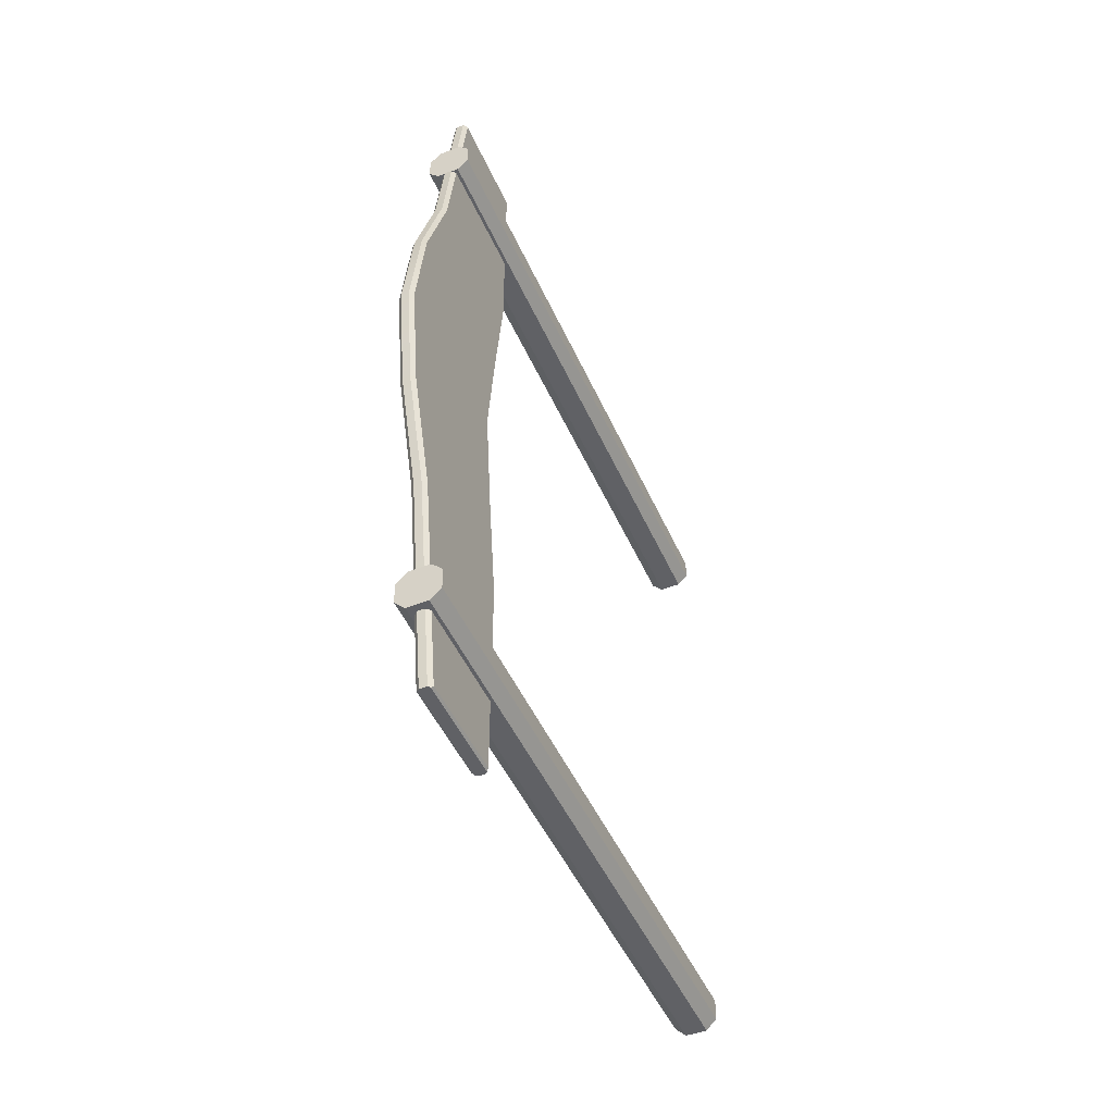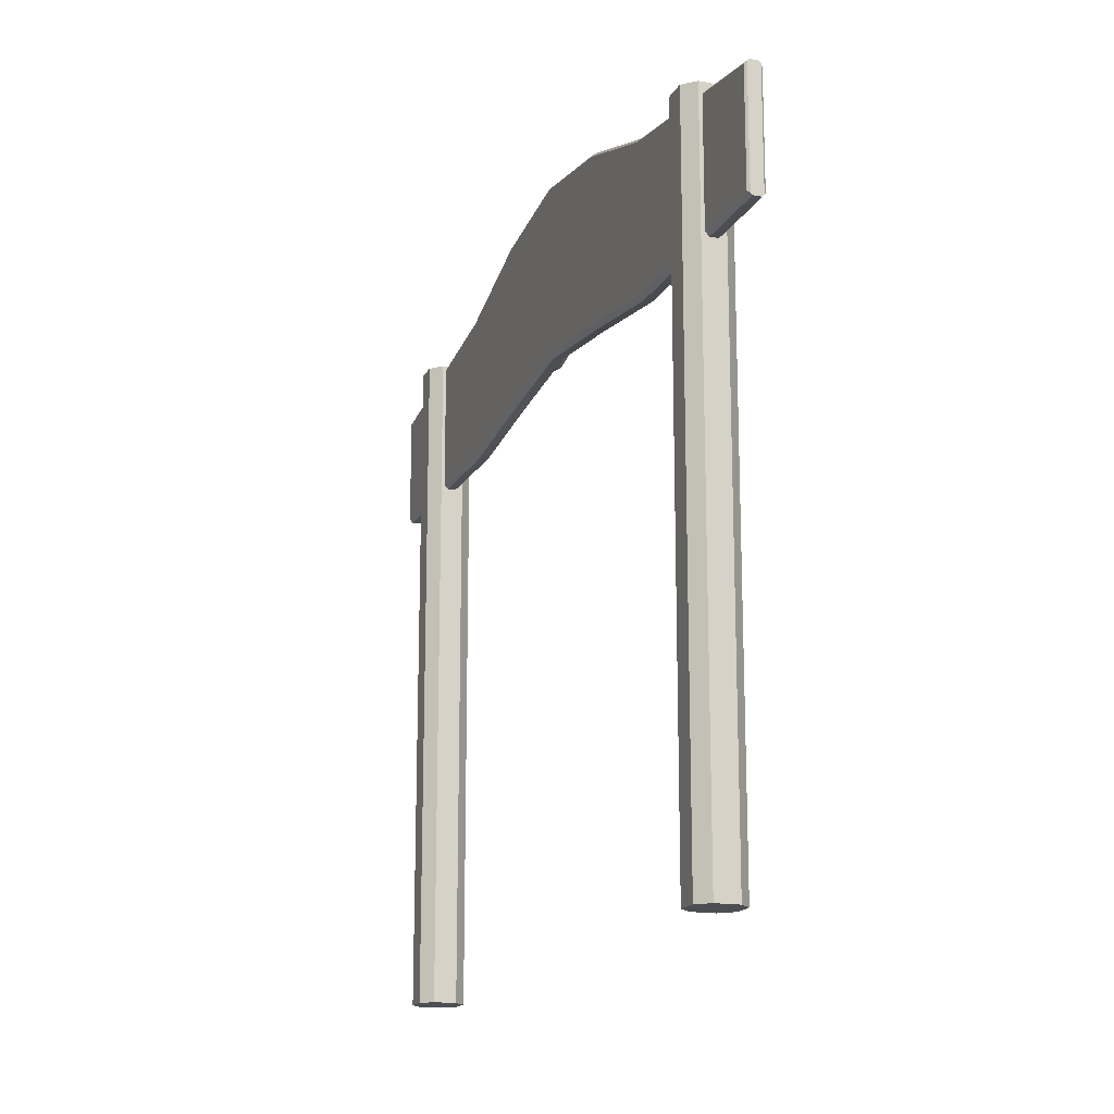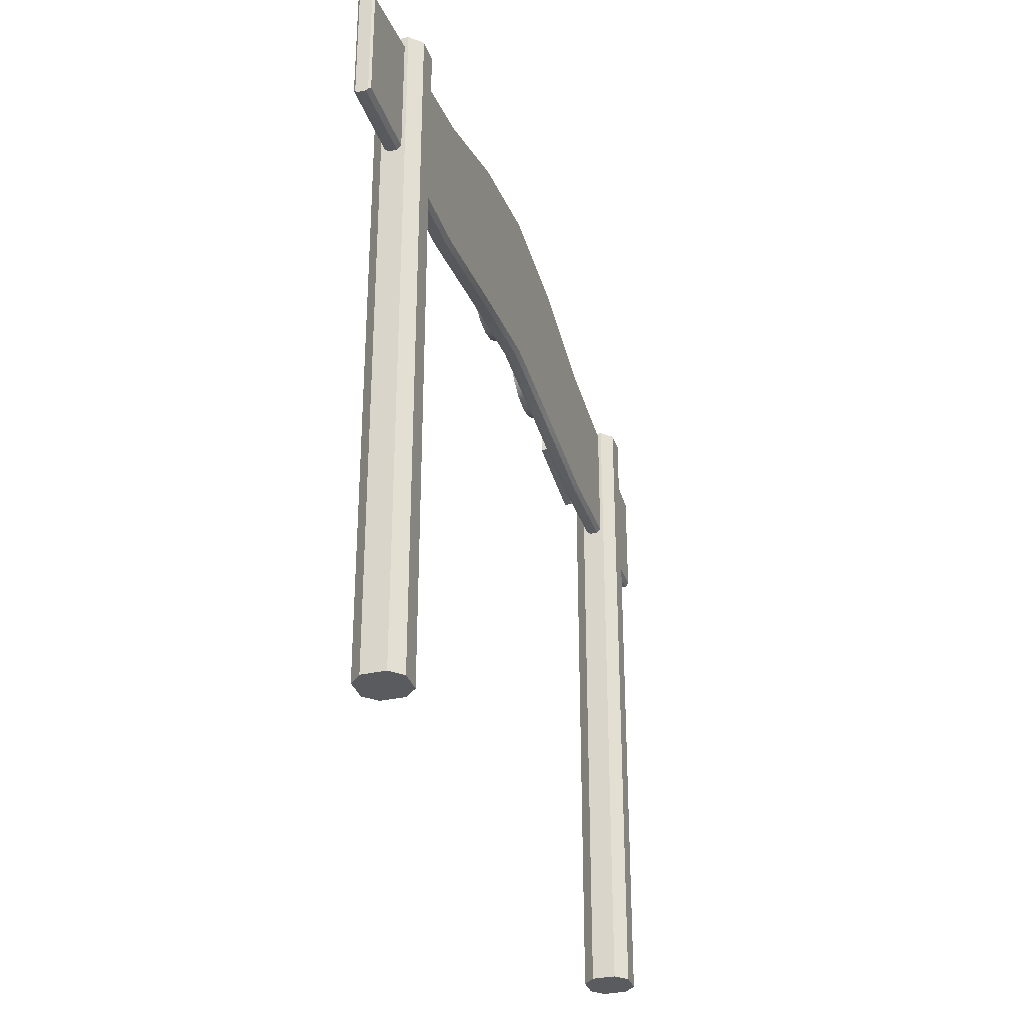
<metadata>
{"format":"obj","ext":"obj","renderer":"f3d","projection":"perspective","resolution":1024,"background":"white","views":[{"elev":-47.9,"azim":-156.8,"up":"+Z"},{"elev":-16.7,"azim":-20.2,"up":"+Y"},{"elev":-32.4,"azim":-162.9,"up":"+Y"}]}
</metadata>
<code>
g default
v -0.0876 14.24 9.771
v -0.0876 15.01 4.885
v -0.1752 14.93 4.865
v 0.0876 14.24 9.771
v 0.1752 14.93 4.865
v 0.0876 15.01 4.885
v 0.1752 16.09 0
v 0.0876 16.18 0
v 0.1752 15.73 -2.421
v 0.0876 15.82 -2.443
v 0.1752 15.73 2.421
v 0.0876 15.82 2.443
v 0.0876 14.24 -9.771
v 0.1752 14.93 -4.865
v 0.0876 15.01 -4.885
v -0.0876 16.18 0
v -0.1752 16.09 0
v -0.0876 15.82 -2.443
v -0.1752 15.73 -2.421
v -0.0876 15.82 2.443
v -0.1752 15.73 2.421
v -0.0876 14.24 -9.771
v -0.0876 15.01 -4.885
v -0.1752 14.93 -4.865
v -0.0876 11.69 -9.771
v -0.0876 11.69 -4.885
v -0.1752 11.78 -4.891
v 0.0876 11.69 -9.771
v 0.0876 11.69 -4.885
v 0.1752 11.78 -4.891
v 0.0876 12.32 0
v 0.1752 12.41 0
v 0.0876 12.03 2.443
v 0.1752 12.12 2.456
v 0.0876 11.69 9.771
v 0.0876 11.69 4.885
v 0.1752 11.78 4.891
v 0.0876 12.03 -2.443
v 0.1752 12.12 -2.456
v -0.0876 12.32 0
v -0.1752 12.41 0
v -0.0876 12.03 2.443
v -0.1752 12.12 2.456
v -0.0876 11.69 9.771
v -0.0876 11.69 4.885
v -0.1752 11.78 4.891
v -0.0876 12.03 -2.443
v -0.1752 12.12 -2.456
v 0.1752 14.16 9.727
v 0.1314 14.2 9.771
v 0.1752 11.78 9.727
v 0.1314 11.73 9.771
v -0.1314 14.2 9.771
v -0.1752 14.16 9.727
v -0.1752 11.78 9.727
v -0.1314 11.73 9.771
v 0.1752 14.16 -9.727
v 0.1314 14.2 -9.771
v 0.1752 11.78 -9.727
v 0.1314 11.73 -9.771
v -0.1752 14.16 -9.727
v -0.1314 14.2 -9.771
v -0.1752 11.78 -9.727
v -0.1314 11.73 -9.771
v 0.2581 11.93 5.857
v 0.4213 11.94 5.857
v 0.1896 14.44 6.079
v 0.3528 14.44 6.078
v 0.1036 14.71 4.017
v 0.4105 14.72 4.016
v 0.2435 12.21 3.749
v 0.4067 12.22 3.749
v 0.3638 14.04 6.025
v 0.2006 14.03 6.026
v 0.1895 14.25 4.493
v 0.3527 14.26 4.493
v 0.3954 12.63 3.803
v 0.2322 12.63 3.803
v 0.2138 12.24 5.844
v 0.4482 12.25 5.843
v 0.4417 12.42 5.259
v 0.4211 14.33 3.965
v 0.2072 12.41 5.26
v 0.1142 14.32 3.966
v 0.1253 12.35 -3.639
v 0.2673 12.35 -3.626
v 0.1287 12.78 -3.653
v 0.2707 12.78 -3.639
v 0.1539 12.77 -3.92
v 0.2958 12.77 -3.907
v 0.1505 12.34 -3.907
v 0.2924 12.34 -3.893
v 0.1351 13.58 -3.678
v 0.277 13.58 -3.665
v 0.3022 13.57 -3.932
v 0.1602 13.57 -3.946
v 0.1379 13.93 -3.69
v 0.2799 13.93 -3.676
v 0.305 13.93 -3.944
v 0.1631 13.93 -3.957
v 0.1881 13.56 -4.242
v 0.3301 13.56 -4.229
v 0.1741 13.92 -4.074
v 0.316 13.92 -4.061
v 0.1963 12.63 -4.378
v 0.3383 12.63 -4.365
v 0.2244 12.62 -4.676
v 0.3664 12.62 -4.663
v 0.2092 12.31 -4.531
v 0.3511 12.31 -4.517
v 0.2433 12.3 -4.893
v 0.3852 12.29 -4.88
v 0.2349 13.9 -4.72
v 0.3768 13.9 -4.707
v 0.3982 13.89 -4.934
v 0.2563 13.89 -4.947
v -0.5 0.01639 7.714
v -0.25 0.01639 7.964
v -0.5 14.68 7.714
v -0.25 14.68 7.964
v 0.5 0.01639 7.714
v 0.25 0.01639 7.964
v 0.5 14.68 7.714
v 0.25 14.68 7.964
v -0.5 14.68 7.214
v -0.25 14.68 6.964
v -0.5 0.01639 7.214
v -0.25 0.01639 6.964
v 0.25 14.68 6.964
v 0.5 14.68 7.214
v 0.5 0.01639 7.214
v 0.25 0.01639 6.964
v 0.3337 13.57 -5.971
v 0.3337 13.53 -6.123
v 0.3337 13.44 -6.255
v 0.3337 13.31 -6.355
v 0.3337 12.82 -6.384
v 0.3337 12.68 -6.301
v 0.3337 12.57 -6.18
v 0.3337 12.5 -6.035
v 0.3337 12.49 -5.879
v 0.3337 12.53 -5.727
v 0.3337 12.62 -5.595
v 0.3337 12.75 -5.495
v 0.3337 12.9 -5.437
v 0.3337 13.07 -5.427
v 0.3337 13.24 -5.465
v 0.3337 13.38 -5.549
v 0.3337 13.49 -5.669
v 0.3337 13.56 -5.815
v 0.1008 13.57 -5.971
v 0.1008 13.53 -6.123
v 0.1008 13.44 -6.255
v 0.1008 13.31 -6.355
v 0.1008 12.82 -6.384
v 0.1008 12.68 -6.301
v 0.1008 12.57 -6.18
v 0.1008 12.5 -6.035
v 0.1008 12.49 -5.879
v 0.1008 12.53 -5.727
v 0.1008 12.62 -5.595
v 0.1008 12.75 -5.495
v 0.1008 12.9 -5.437
v 0.1008 13.07 -5.427
v 0.1008 13.24 -5.465
v 0.1008 13.38 -5.549
v 0.1008 13.49 -5.669
v 0.1008 13.56 -5.815
v 0.1396 13.86 -5.991
v 0.1396 13.8 -6.216
v 0.1396 13.66 -6.412
v 0.1396 13.47 -6.56
v 0.1396 12.71 -6.601
v 0.1396 12.49 -6.476
v 0.1396 12.32 -6.297
v 0.1396 12.22 -6.081
v 0.1396 12.2 -5.849
v 0.1396 12.26 -5.624
v 0.1396 12.39 -5.428
v 0.1396 12.59 -5.28
v 0.1396 12.83 -5.195
v 0.1396 13.09 -5.181
v 0.1396 13.35 -5.239
v 0.1396 13.57 -5.364
v 0.1396 13.74 -5.543
v 0.1396 13.84 -5.759
v 0.2949 13.86 -5.991
v 0.2949 13.8 -6.216
v 0.2949 13.66 -6.412
v 0.2949 13.47 -6.56
v 0.2949 12.71 -6.601
v 0.2949 12.49 -6.476
v 0.2949 12.32 -6.297
v 0.2949 12.22 -6.081
v 0.2949 12.2 -5.849
v 0.2949 12.26 -5.624
v 0.2949 12.39 -5.428
v 0.2949 12.59 -5.28
v 0.2949 12.83 -5.195
v 0.2949 13.09 -5.181
v 0.2949 13.35 -5.239
v 0.2949 13.57 -5.364
v 0.2949 13.74 -5.543
v 0.2949 13.84 -5.759
v 0.08442 14.32 1.066
v 0.08442 14.71 1.27
v 0.08442 15.01 1.567
v 0.08442 15.19 1.929
v 0.08442 15.23 2.319
v 0.08442 15.14 2.7
v 0.08442 14.91 3.035
v 0.08442 14.57 3.29
v 0.08442 14.16 3.44
v 0.08442 13.71 3.472
v 0.08442 13.27 3.382
v 0.08442 12.88 3.178
v 0.08442 12.58 2.881
v 0.08442 12.4 2.519
v 0.08442 12.35 2.129
v 0.08442 12.45 1.748
v 0.08442 12.67 1.413
v 0.08442 13.01 1.158
v 0.08442 13.42 1.008
v 0.08442 13.87 0.9759
v 0.3824 14.32 1.066
v 0.3824 14.71 1.27
v 0.3824 15.01 1.567
v 0.3824 15.19 1.929
v 0.3824 15.23 2.319
v 0.3824 15.14 2.7
v 0.3824 14.91 3.035
v 0.3824 14.57 3.29
v 0.3824 14.16 3.44
v 0.3824 13.71 3.472
v 0.3824 13.27 3.382
v 0.3824 12.88 3.178
v 0.3824 12.58 2.881
v 0.3824 12.4 2.519
v 0.3824 12.35 2.129
v 0.3824 12.45 1.748
v 0.3824 12.67 1.413
v 0.3824 13.01 1.158
v 0.3824 13.42 1.008
v 0.3824 13.87 0.9759
v 0.3621 12.83 2.428
v 0.3621 12.95 2.678
v 0.3621 13.16 2.883
v 0.3621 13.43 3.024
v 0.3621 13.73 3.086
v 0.3621 14.05 3.064
v 0.3621 14.33 2.96
v 0.3621 14.56 2.784
v 0.3621 14.72 2.553
v 0.3621 14.79 2.29
v 0.3621 14.76 2.02
v 0.3621 14.63 1.77
v 0.3621 14.42 1.565
v 0.3621 14.15 1.424
v 0.3621 13.85 1.362
v 0.3621 13.54 1.384
v 0.3621 13.25 1.488
v 0.3621 13.02 1.664
v 0.3621 12.86 1.895
v 0.3621 12.8 2.158
v 0.1048 13.25 1.488
v 0.1048 13.54 1.384
v 0.1048 13.85 1.362
v 0.1048 14.15 1.424
v 0.1048 14.42 1.565
v 0.1048 14.63 1.77
v 0.1048 14.76 2.02
v 0.1048 14.79 2.29
v 0.1048 14.72 2.553
v 0.1048 14.56 2.784
v 0.1048 14.33 2.96
v 0.1048 14.05 3.064
v 0.1048 13.73 3.086
v 0.1048 13.43 3.024
v 0.1048 13.16 2.883
v 0.1048 12.95 2.678
v 0.1048 12.83 2.428
v 0.1048 12.8 2.158
v 0.1048 12.86 1.895
v 0.1048 13.02 1.664
v 0.08442 14.37 -1.999
v 0.08442 14.77 -1.822
v 0.08442 15.09 -1.545
v 0.08442 15.3 -1.196
v 0.08442 15.37 -0.8097
v 0.08442 15.3 -0.4232
v 0.08442 15.09 -0.07453
v 0.08442 14.77 0.2022
v 0.08442 14.37 0.3798
v 0.08442 13.92 0.4411
v 0.08442 13.48 0.3798
v 0.08442 13.07 0.2022
v 0.08442 12.75 -0.07453
v 0.08442 12.55 -0.4232
v 0.08442 12.48 -0.8097
v 0.08442 12.55 -1.196
v 0.08442 12.75 -1.545
v 0.08442 13.07 -1.822
v 0.08442 13.48 -1.999
v 0.08442 13.92 -2.061
v 0.3824 14.37 -1.999
v 0.3824 14.77 -1.822
v 0.3824 15.09 -1.545
v 0.3824 15.3 -1.196
v 0.3824 15.37 -0.8097
v 0.3824 15.3 -0.4232
v 0.3824 15.09 -0.07453
v 0.3824 14.77 0.2022
v 0.3824 14.37 0.3798
v 0.3824 13.92 0.4411
v 0.3824 13.48 0.3798
v 0.3824 13.07 0.2022
v 0.3824 12.75 -0.07453
v 0.3824 12.55 -0.4232
v 0.3824 12.48 -0.8097
v 0.3824 12.55 -1.196
v 0.3824 12.75 -1.545
v 0.3824 13.07 -1.822
v 0.3824 13.48 -1.999
v 0.3824 13.92 -2.061
v 0.3621 12.97 -0.5427
v 0.3621 13.12 -0.3019
v 0.3621 13.34 -0.1107
v 0.3621 13.61 0.01202
v 0.3621 13.92 0.05431
v 0.3621 14.23 0.01202
v 0.3621 14.51 -0.1107
v 0.3621 14.73 -0.3019
v 0.3621 14.87 -0.5427
v 0.3621 14.92 -0.8097
v 0.3621 14.87 -1.077
v 0.3621 14.73 -1.318
v 0.3621 14.51 -1.509
v 0.3621 14.23 -1.631
v 0.3621 13.92 -1.674
v 0.3621 13.61 -1.631
v 0.3621 13.34 -1.509
v 0.3621 13.12 -1.318
v 0.3621 12.97 -1.077
v 0.3621 12.92 -0.8097
v 0.1048 13.34 -1.509
v 0.1048 13.61 -1.631
v 0.1048 13.92 -1.674
v 0.1048 14.23 -1.631
v 0.1048 14.51 -1.509
v 0.1048 14.73 -1.318
v 0.1048 14.87 -1.077
v 0.1048 14.92 -0.8097
v 0.1048 14.87 -0.5427
v 0.1048 14.73 -0.3019
v 0.1048 14.51 -0.1107
v 0.1048 14.23 0.01202
v 0.1048 13.92 0.05431
v 0.1048 13.61 0.01202
v 0.1048 13.34 -0.1107
v 0.1048 13.12 -0.3019
v 0.1048 12.97 -0.5427
v 0.1048 12.92 -0.8097
v 0.1048 12.97 -1.077
v 0.1048 13.12 -1.318
v 0.2099 12.42 -2.902
v 0.3015 12.42 -2.898
v 0.1312 14.01 -2.937
v 0.2227 14.01 -2.934
v 0.1423 14 -3.249
v 0.2339 14 -3.246
v 0.221 12.41 -3.213
v 0.3126 12.42 -3.21
v -0.5 0.01639 -7.253
v -0.25 0.01639 -7.003
v -0.5 14.68 -7.253
v -0.25 14.68 -7.003
v 0.5 0.01639 -7.253
v 0.25 0.01639 -7.003
v 0.5 14.68 -7.253
v 0.25 14.68 -7.003
v -0.5 14.68 -7.753
v -0.25 14.68 -8.003
v -0.5 0.01639 -7.753
v -0.25 0.01639 -8.003
v 0.25 14.68 -8.003
v 0.5 14.68 -7.753
v 0.5 0.01639 -7.753
v 0.25 0.01639 -8.003
g ZooSign
f 64 62 22 13 58 60 28 25
f 3 2 20 21
f 4 50 49 5 6
f 6 5 11 12
f 7 8 12 11
f 8 7 9 10
f 10 9 14 15
f 16 17 21 20
f 17 16 18 19
f 19 18 23 24
f 22 62 61 24 23
f 2 1 4 6
f 23 15 13 22
f 2 6 12 20
f 16 8 10 18
f 20 12 8 16
f 18 10 15 23
f 53 56 44 35 52 50 4 1
f 27 26 47 48
f 28 60 59 30 29
f 29 30 39 38
f 31 32 34 33
f 32 31 38 39
f 33 34 37 36
f 40 41 48 47
f 41 40 42 43
f 43 42 45 46
f 44 56 55 46 45
f 45 36 35 44
f 26 25 28 29
f 42 33 36 45
f 47 38 31 40
f 40 31 33 42
f 26 29 38 47
f 11 34 32 7
f 3 46 55 54
f 14 30 59 57
f 49 51 37 5
f 9 39 30 14
f 5 37 34 11
f 7 32 39 9
f 61 63 27 24
f 21 43 46 3
f 19 48 41 17
f 17 41 43 21
f 24 27 48 19
f 51 52 35 36 37
f 54 53 1 2 3
f 49 50 52 51
f 53 54 55 56
f 57 58 13 15 14
f 63 64 25 26 27
f 58 57 59 60
f 61 62 64 63
f 74 73 68 67
f 67 68 70 69
f 71 72 66 65
f 66 72 77 81 80
f 73 76 70 68
f 69 75 74 67
f 78 77 72 71
f 71 65 79 83 78
f 80 81 82 70 76
f 84 83 79 75 69
f 79 65 66 80
f 80 76 75 79
f 74 75 76 73
f 84 69 70 82
f 82 81 83 84
f 78 83 81 77
f 85 86 88 87
f 97 98 99 100
f 89 90 92 91
f 91 92 86 85
f 86 92 90 88
f 91 85 87 89
f 87 88 94 93
f 88 90 95 94
f 90 89 96 95
f 89 87 93 96
f 93 94 98 97
f 94 95 99 98
f 102 101 103 104
f 96 93 97 100
f 110 109 111 112
f 96 100 103 101
f 100 99 104 103
f 99 95 102 104
f 95 96 105 106
f 96 101 107 105
f 101 102 108 107
f 102 95 106 108
f 106 105 109 110
f 105 107 111 109
f 113 114 115 116
f 108 106 110 112
f 107 108 114 113
f 108 112 115 114
f 112 111 116 115
f 111 107 113 116
f 120 118 122 124
f 128 126 129 132
f 123 121 131 130
f 125 127 117 119
f 119 120 124 123 130 129 126 125
f 127 128 132 131 121 122 118 117
f 117 118 120 119
f 122 121 123 124
f 125 126 128 127
f 129 130 131 132
f 134 133 151 152
f 135 134 152 153
f 136 135 153 154
f 138 137 155 156
f 139 138 156 157
f 140 139 157 158
f 141 140 158 159
f 142 141 159 160
f 143 142 160 161
f 144 143 161 162
f 145 144 162 163
f 146 145 163 164
f 147 146 164 165
f 148 147 165 166
f 149 148 166 167
f 150 149 167 168
f 133 150 168 151
f 152 151 169 170
f 153 152 170 171
f 154 153 171 172
f 156 155 173 174
f 157 156 174 175
f 158 157 175 176
f 159 158 176 177
f 160 159 177 178
f 161 160 178 179
f 162 161 179 180
f 163 162 180 181
f 164 163 181 182
f 165 164 182 183
f 166 165 183 184
f 167 166 184 185
f 168 167 185 186
f 151 168 186 169
f 170 169 187 188
f 171 170 188 189
f 172 171 189 190
f 174 173 191 192
f 175 174 192 193
f 176 175 193 194
f 177 176 194 195
f 178 177 195 196
f 179 178 196 197
f 180 179 197 198
f 181 180 198 199
f 182 181 199 200
f 183 182 200 201
f 184 183 201 202
f 185 184 202 203
f 186 185 203 204
f 169 186 204 187
f 188 187 133 134
f 189 188 134 135
f 190 189 135 136
f 192 191 137 138
f 193 192 138 139
f 194 193 139 140
f 195 194 140 141
f 196 195 141 142
f 197 196 142 143
f 198 197 143 144
f 199 198 144 145
f 200 199 145 146
f 201 200 146 147
f 202 201 147 148
f 203 202 148 149
f 204 203 149 150
f 187 204 150 133
f 155 137 191 173
f 154 172 190 136
f 205 206 226 225
f 206 207 227 226
f 207 208 228 227
f 208 209 229 228
f 209 210 230 229
f 210 211 231 230
f 211 212 232 231
f 212 213 233 232
f 213 214 234 233
f 214 215 235 234
f 215 216 236 235
f 216 217 237 236
f 217 218 238 237
f 218 219 239 238
f 219 220 240 239
f 220 221 241 240
f 221 222 242 241
f 222 223 243 242
f 223 224 244 243
f 224 205 225 244
f 206 205 268 269
f 207 206 269 270
f 208 207 270 271
f 209 208 271 272
f 210 209 272 273
f 211 210 273 274
f 212 211 274 275
f 213 212 275 276
f 214 213 276 277
f 215 214 277 278
f 216 215 278 279
f 217 216 279 280
f 218 217 280 281
f 219 218 281 282
f 220 219 282 283
f 221 220 283 284
f 222 221 284 265
f 223 222 265 266
f 224 223 266 267
f 205 224 267 268
f 225 226 257 258
f 226 227 256 257
f 227 228 255 256
f 228 229 254 255
f 229 230 253 254
f 230 231 252 253
f 231 232 251 252
f 232 233 250 251
f 233 234 249 250
f 234 235 248 249
f 235 236 247 248
f 236 237 246 247
f 237 238 245 246
f 238 239 264 245
f 239 240 263 264
f 240 241 262 263
f 241 242 261 262
f 242 243 260 261
f 243 244 259 260
f 244 225 258 259
f 246 245 281 280
f 245 264 282 281
f 264 263 283 282
f 263 262 284 283
f 262 261 265 284
f 261 260 266 265
f 260 259 267 266
f 259 258 268 267
f 258 257 269 268
f 257 256 270 269
f 256 255 271 270
f 255 254 272 271
f 254 253 273 272
f 253 252 274 273
f 252 251 275 274
f 251 250 276 275
f 250 249 277 276
f 249 248 278 277
f 248 247 279 278
f 247 246 280 279
f 285 286 306 305
f 286 287 307 306
f 287 288 308 307
f 288 289 309 308
f 289 290 310 309
f 290 291 311 310
f 291 292 312 311
f 292 293 313 312
f 293 294 314 313
f 294 295 315 314
f 295 296 316 315
f 296 297 317 316
f 297 298 318 317
f 298 299 319 318
f 299 300 320 319
f 300 301 321 320
f 301 302 322 321
f 302 303 323 322
f 303 304 324 323
f 304 285 305 324
f 286 285 348 349
f 287 286 349 350
f 288 287 350 351
f 289 288 351 352
f 290 289 352 353
f 291 290 353 354
f 292 291 354 355
f 293 292 355 356
f 294 293 356 357
f 295 294 357 358
f 296 295 358 359
f 297 296 359 360
f 298 297 360 361
f 299 298 361 362
f 300 299 362 363
f 301 300 363 364
f 302 301 364 345
f 303 302 345 346
f 304 303 346 347
f 285 304 347 348
f 305 306 337 338
f 306 307 336 337
f 307 308 335 336
f 308 309 334 335
f 309 310 333 334
f 310 311 332 333
f 311 312 331 332
f 312 313 330 331
f 313 314 329 330
f 314 315 328 329
f 315 316 327 328
f 316 317 326 327
f 317 318 325 326
f 318 319 344 325
f 319 320 343 344
f 320 321 342 343
f 321 322 341 342
f 322 323 340 341
f 323 324 339 340
f 324 305 338 339
f 326 325 361 360
f 325 344 362 361
f 344 343 363 362
f 343 342 364 363
f 342 341 345 364
f 341 340 346 345
f 340 339 347 346
f 339 338 348 347
f 338 337 349 348
f 337 336 350 349
f 336 335 351 350
f 335 334 352 351
f 334 333 353 352
f 333 332 354 353
f 332 331 355 354
f 331 330 356 355
f 330 329 357 356
f 329 328 358 357
f 328 327 359 358
f 327 326 360 359
f 365 366 368 367
f 367 368 370 369
f 369 370 372 371
f 371 372 366 365
f 366 372 370 368
f 371 365 367 369
f 376 374 378 380
f 384 382 385 388
f 379 377 387 386
f 381 383 373 375
f 375 376 380 379 386 385 382 381
f 383 384 388 387 377 378 374 373
f 373 374 376 375
f 378 377 379 380
f 381 382 384 383
f 385 386 387 388

</code>
